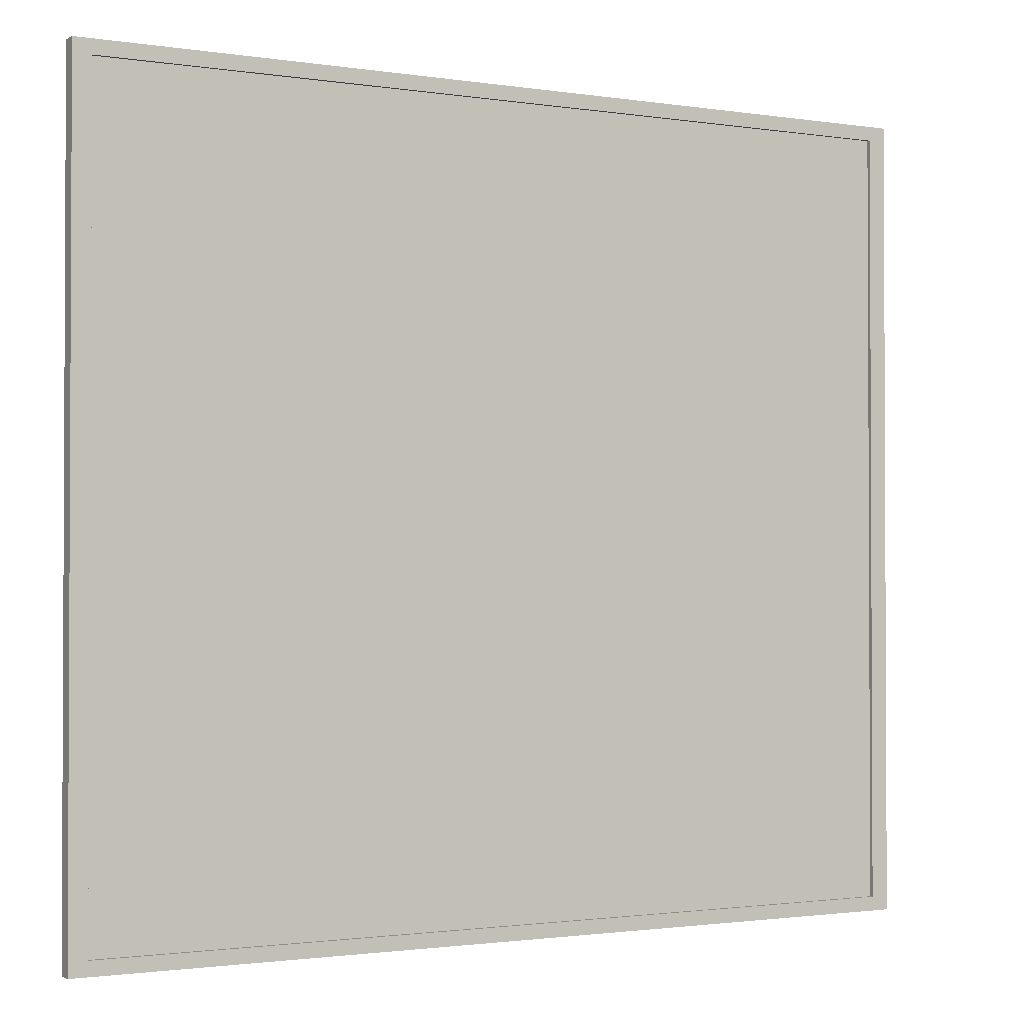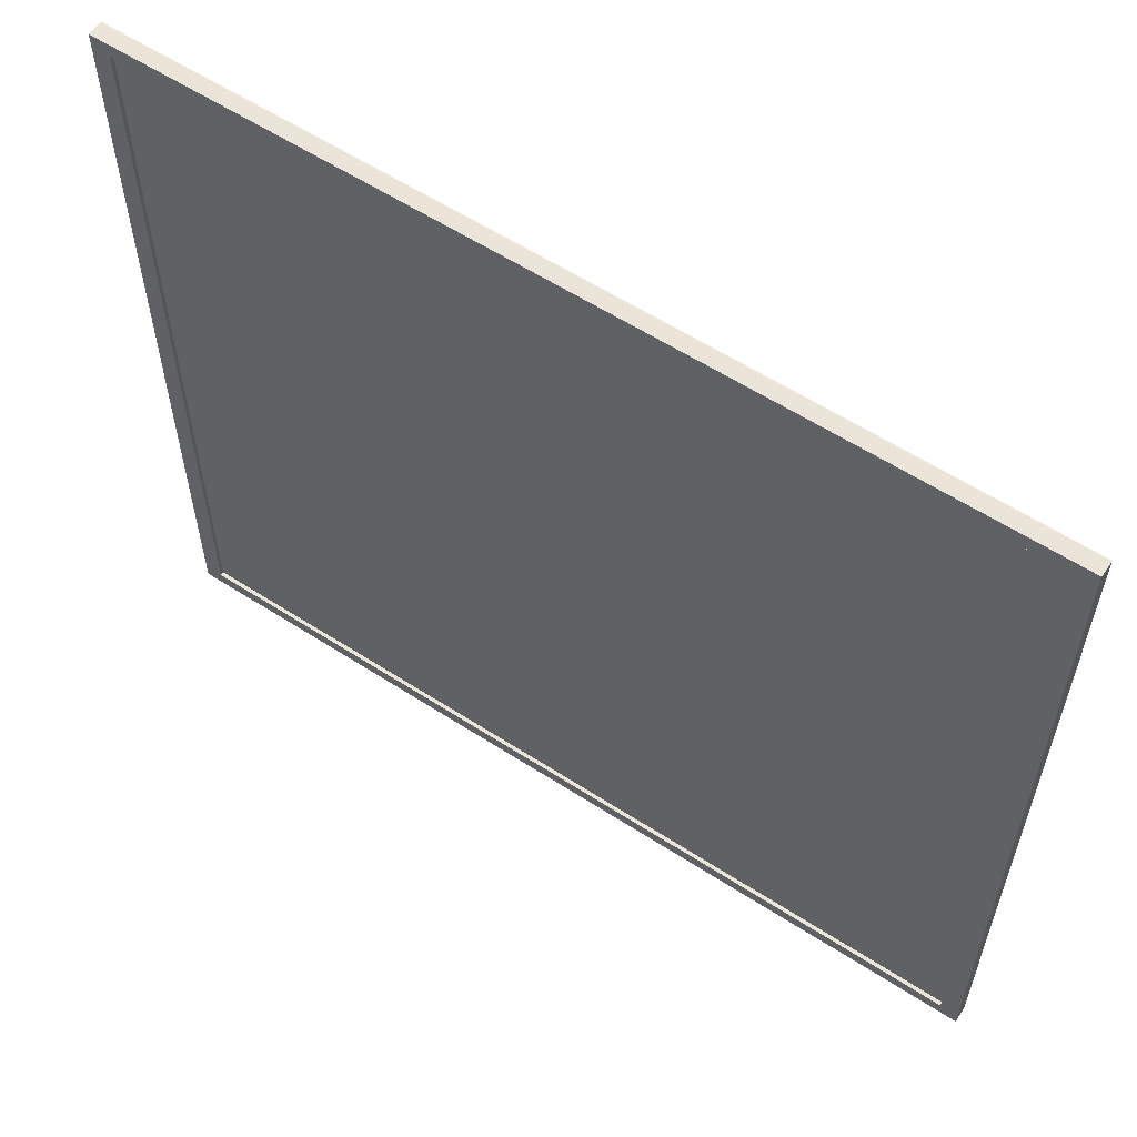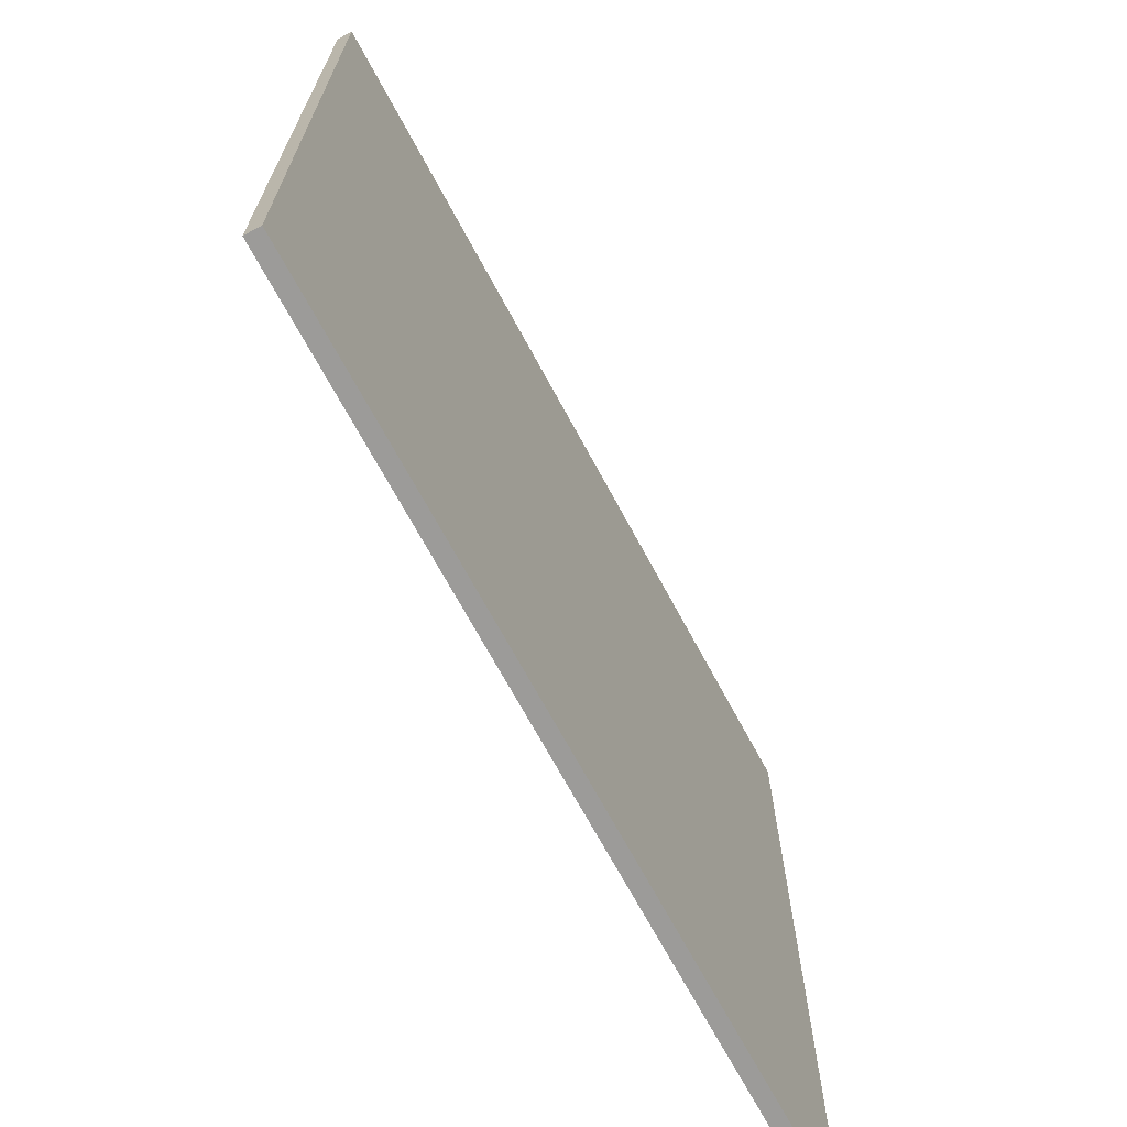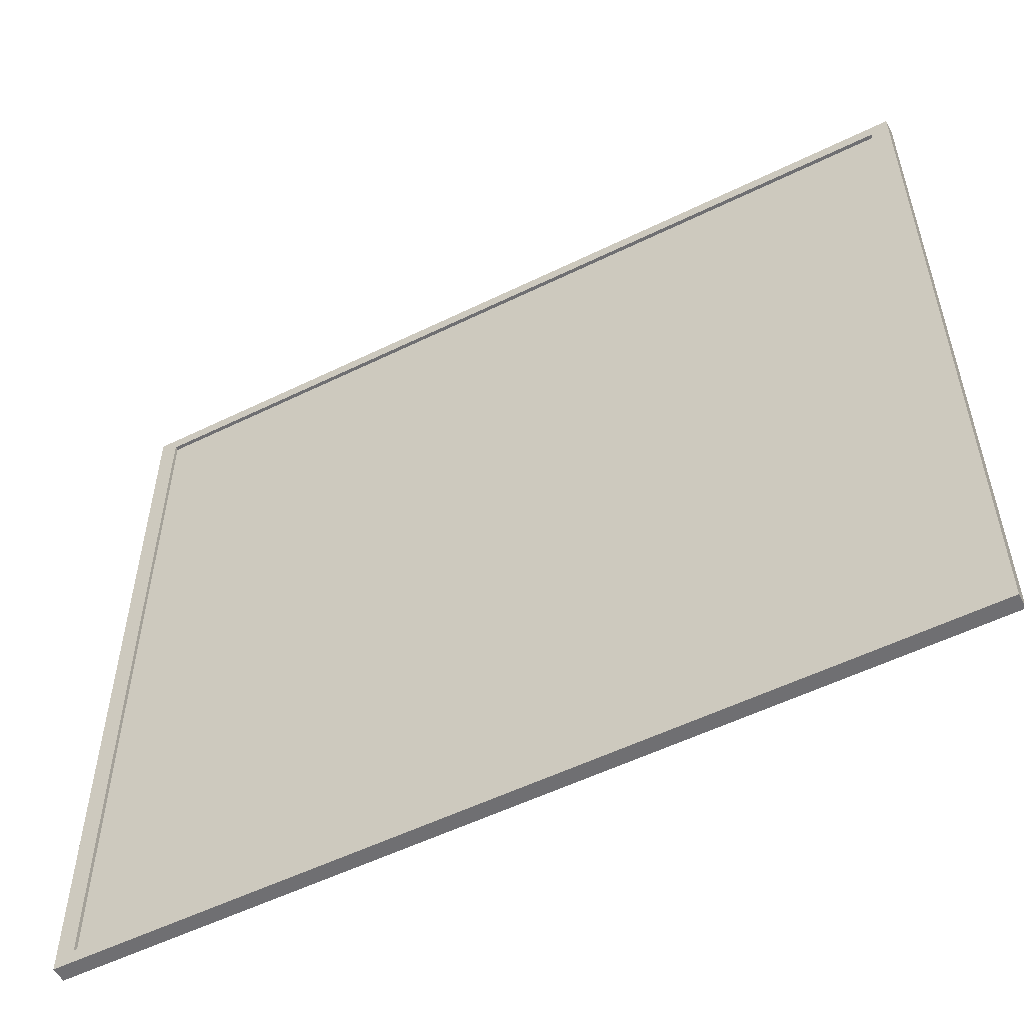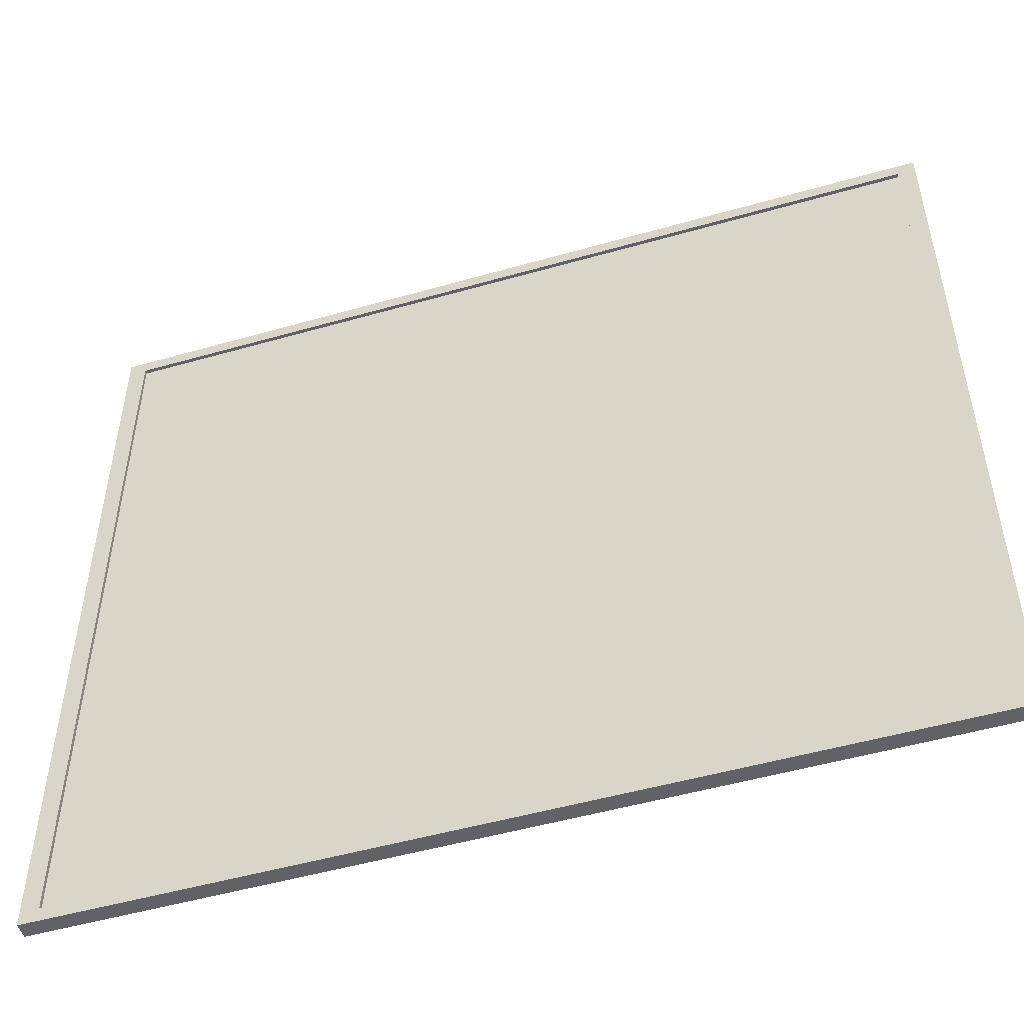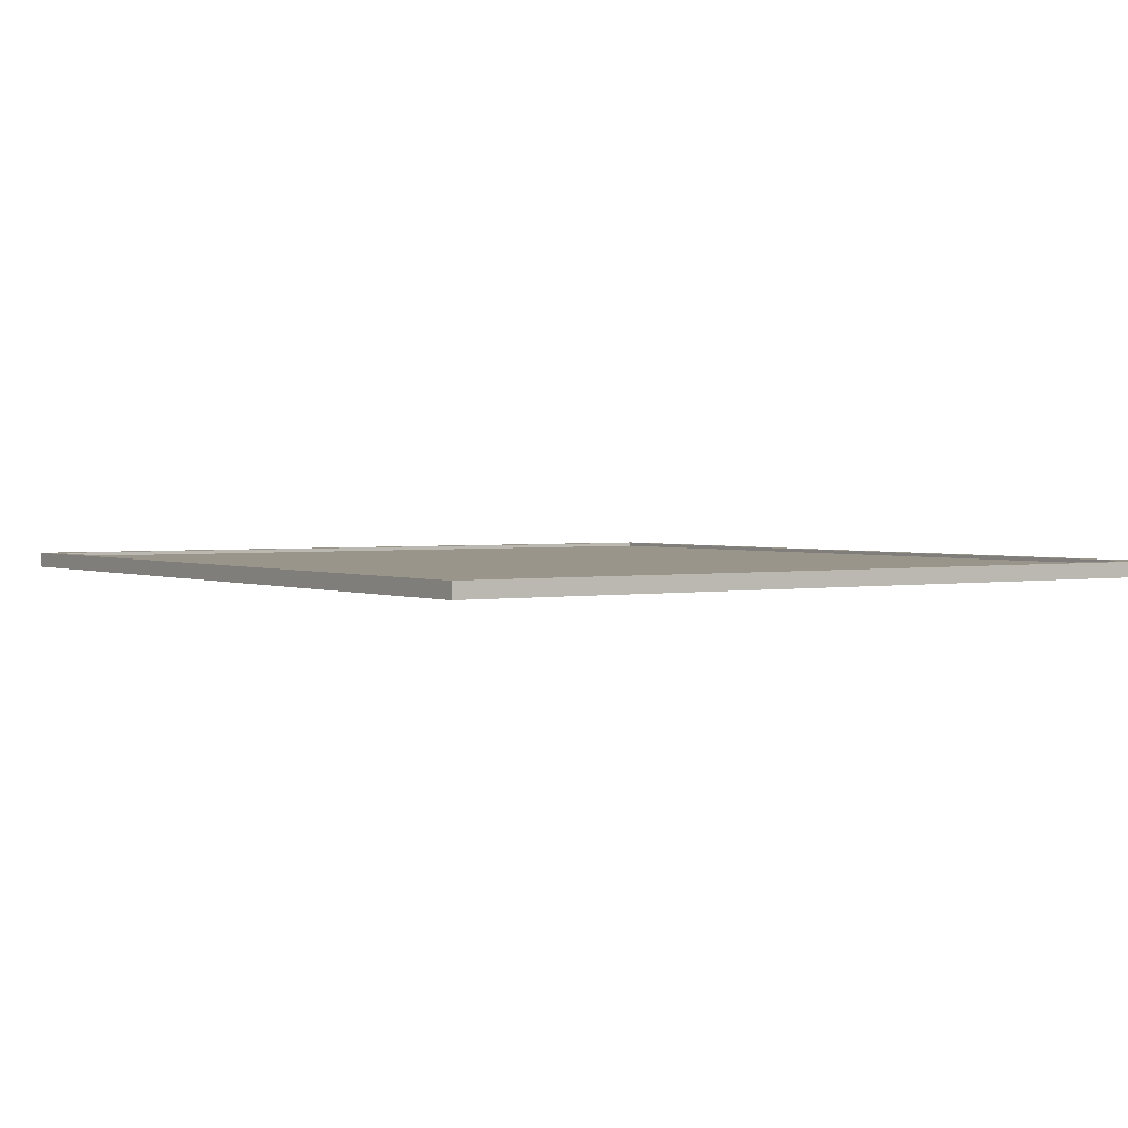
<metadata>
{"format":"obj","ext":"obj","renderer":"f3d","projection":"perspective","resolution":1024,"background":"white","views":[{"elev":-1.5,"azim":-29.6,"up":"+Y"},{"elev":58.9,"azim":33.7,"up":"+Y"},{"elev":-69.7,"azim":118.3,"up":"+Y"},{"elev":-54.7,"azim":27.4,"up":"+Y"},{"elev":-50.6,"azim":17.4,"up":"+Y"},{"elev":2.0,"azim":-124.1,"up":"+Z"}]}
</metadata>
<code>
o Bulletin_Board
v -0.728 1.927 -0
v 0.728 1.927 -0
v -0.728 3.265 0
v 0.728 3.265 0
v -0.6977 3.241 0
v -0.6977 1.951 -0
v 0.6977 1.951 -0
v 0.6977 3.241 0
v -0.728 1.927 0.01909
v 0.728 1.927 0.01909
v -0.728 3.265 0.01909
v 0.728 3.265 0.01909
v -0.6977 3.241 0.01909
v -0.6977 1.951 0.01909
v 0.6977 1.951 0.01909
v 0.6977 3.241 0.01909
v -0.6977 3.241 0.02543
v -0.6977 1.951 0.02543
v 0.6977 1.951 0.02543
v 0.6977 3.241 0.02543
v -0.728 3.265 0.02543
v -0.728 1.927 0.02543
v 0.728 1.927 0.02543
v 0.728 3.265 0.02543
f 6 5 8 7
f 6 1 3 5
f 7 2 1 6
f 8 4 2 7
f 5 3 4 8
f 14 15 16 13
f 14 13 17 18
f 16 15 19 20
f 11 9 22 21
f 10 12 24 23
f 4 3 11 12
f 1 2 10 9
f 2 4 12 10
f 3 1 9 11
f 18 17 21 22
f 19 18 22 23
f 20 19 23 24
f 17 20 24 21
f 12 11 21 24
f 9 10 23 22
f 13 16 20 17
f 15 14 18 19

</code>
